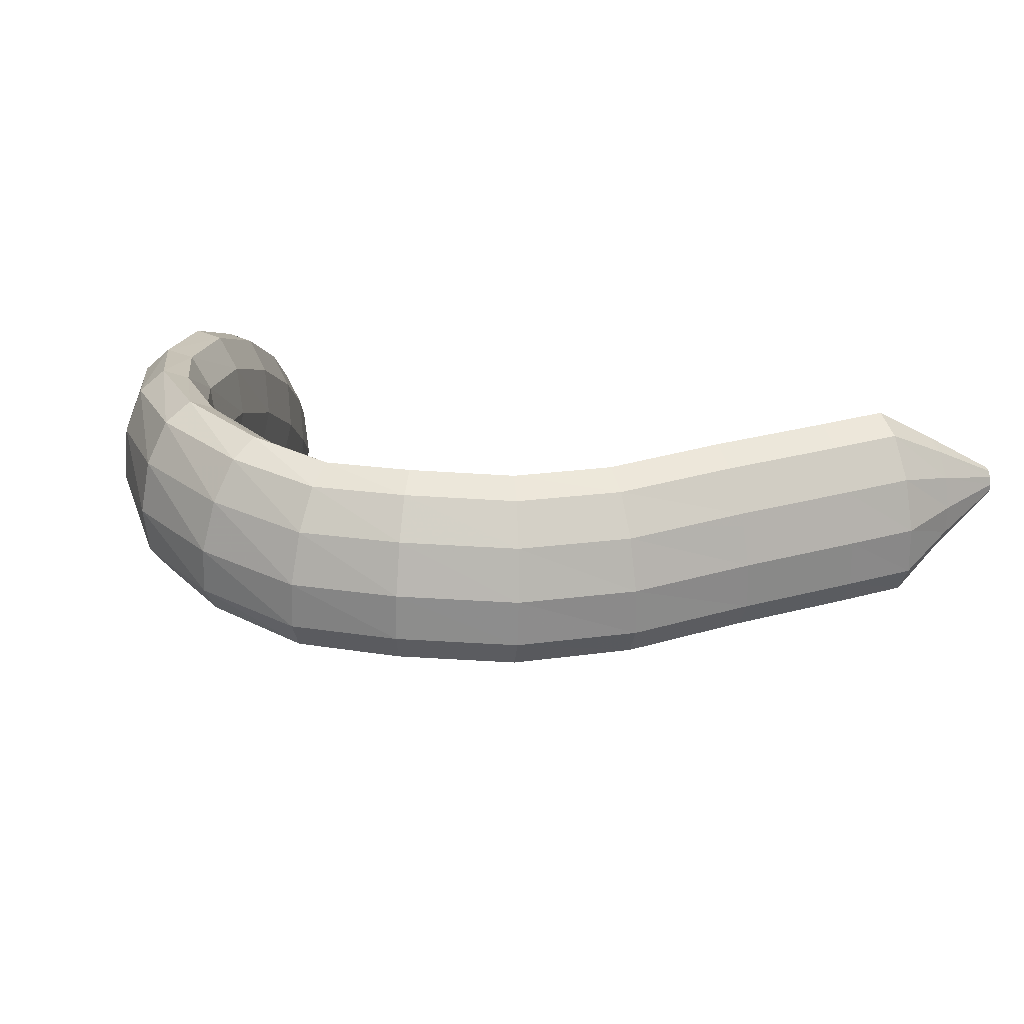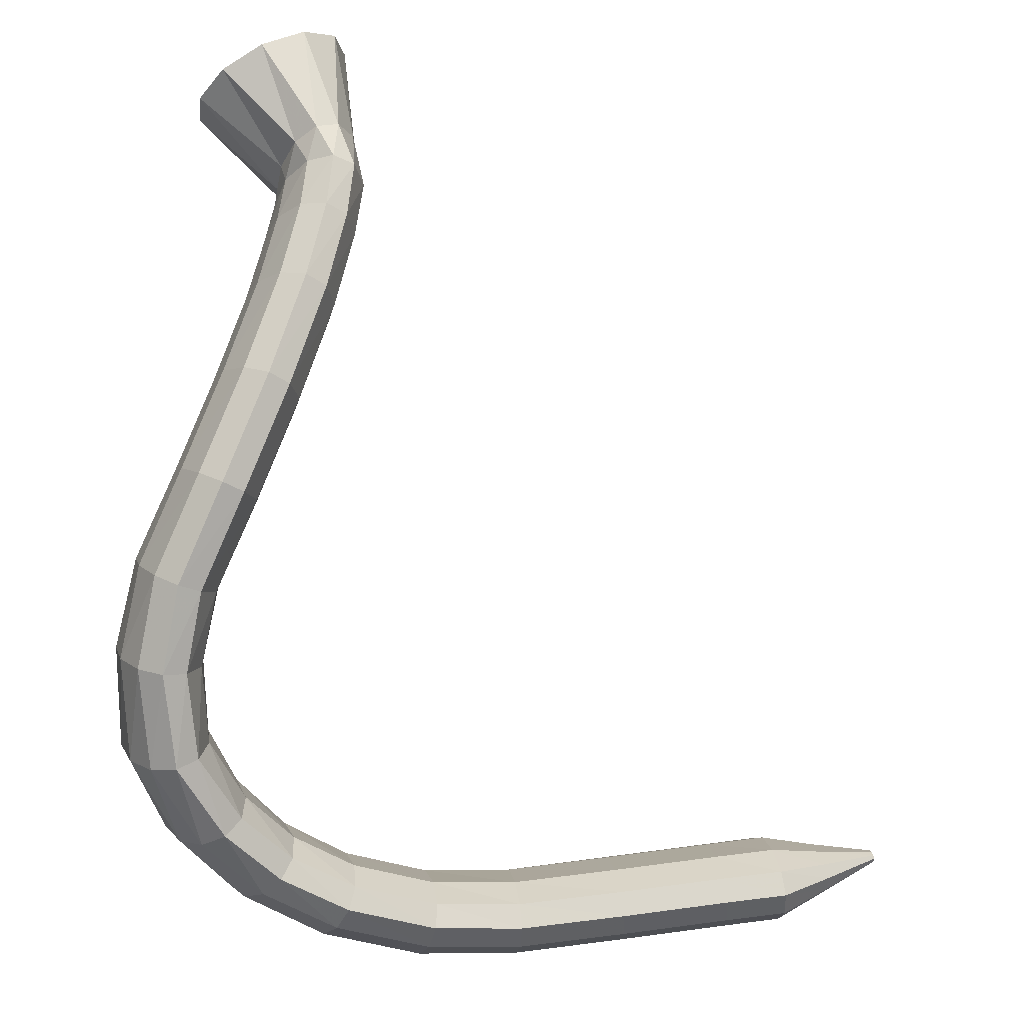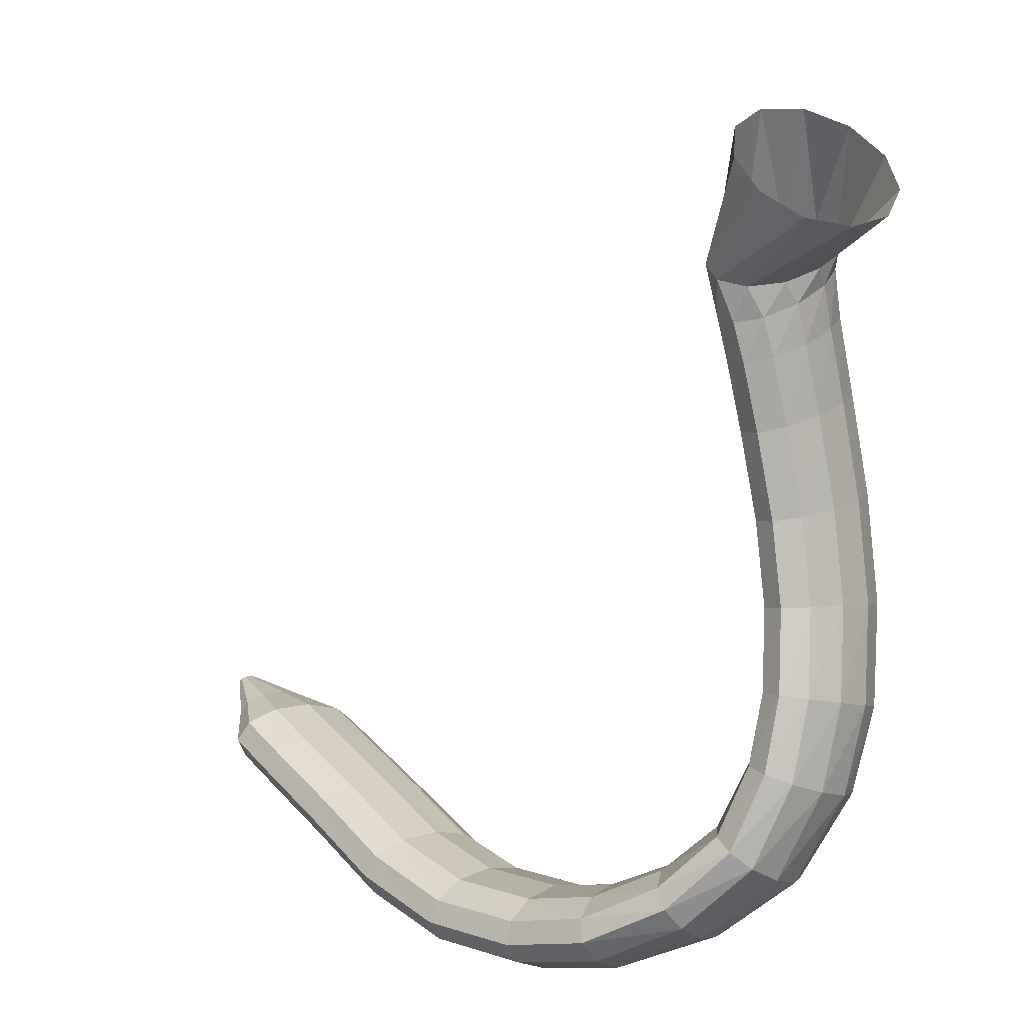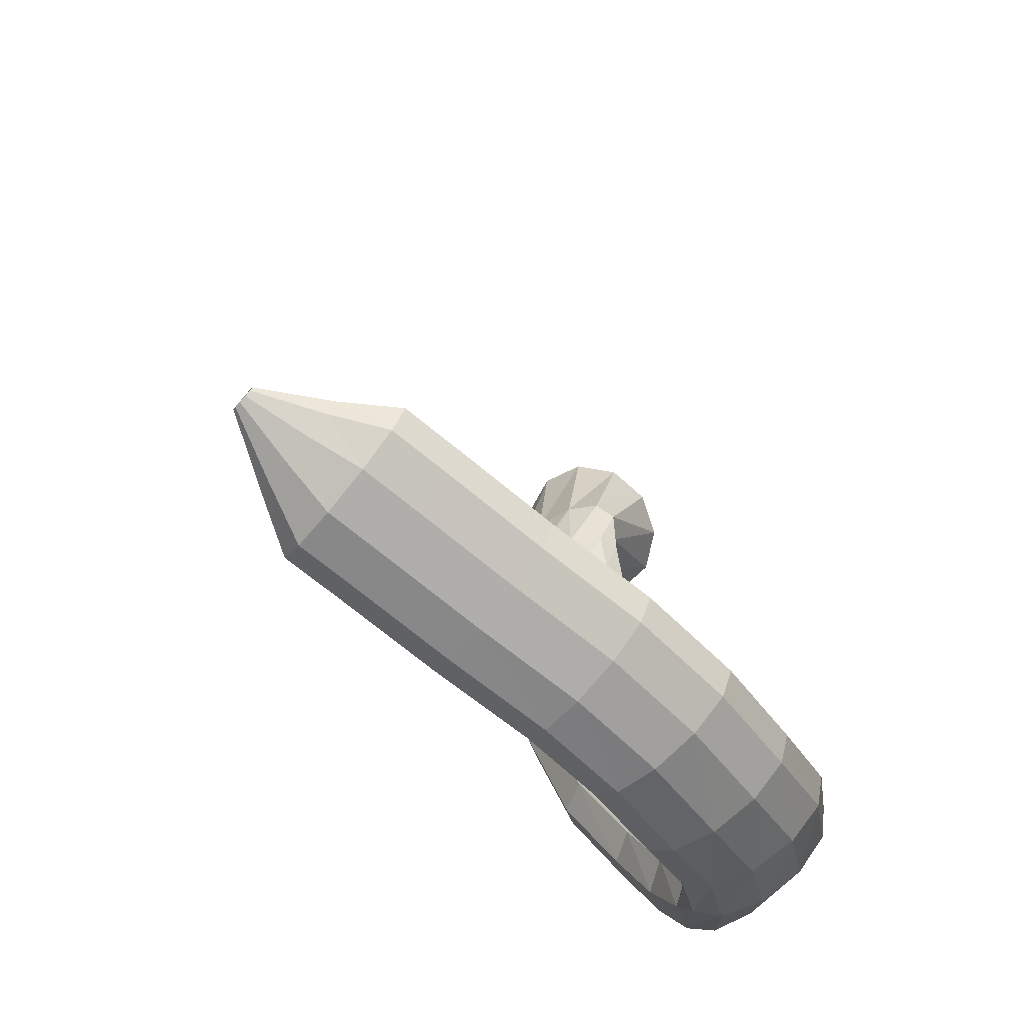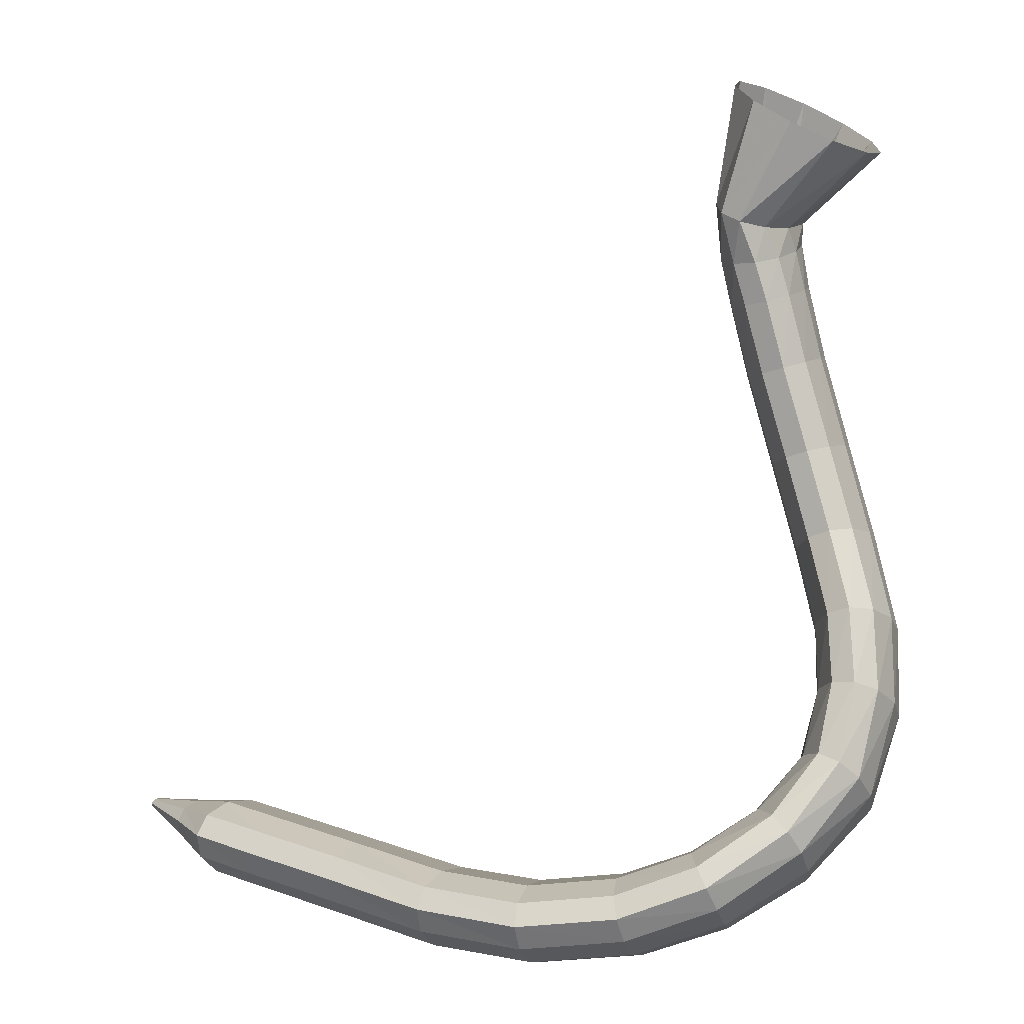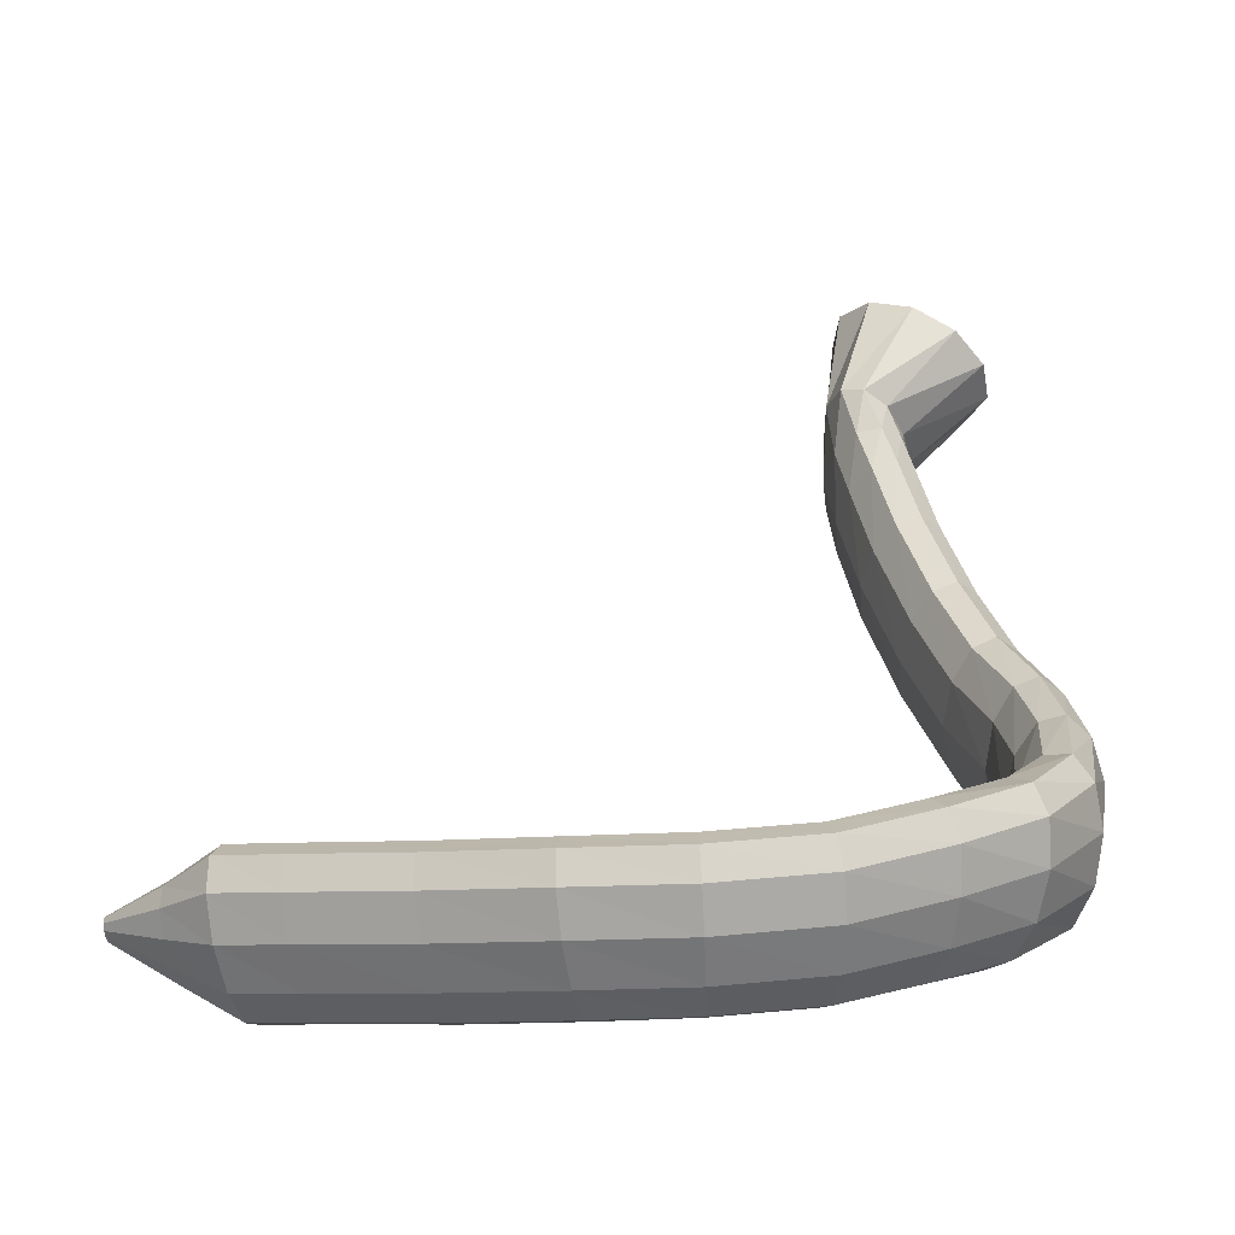
<metadata>
{"format":"obj","ext":"obj","renderer":"f3d","projection":"perspective","resolution":1024,"background":"white","views":[{"elev":-9.8,"azim":171.1,"up":"+Y"},{"elev":-19.3,"azim":162.7,"up":"+Z"},{"elev":24.9,"azim":40.1,"up":"+Z"},{"elev":-57.5,"azim":-52.9,"up":"+Z"},{"elev":7.7,"azim":15.3,"up":"+Z"},{"elev":-39.9,"azim":-0.6,"up":"+Z"}]}
</metadata>
<code>
g tube1
v 131.3 163.8 94.67
v 131.3 163.4 94.75
v 131.2 163.1 94.69
v 131.1 163 94.52
v 131.1 163.1 94.28
v 131.1 163.4 94.06
v 131.2 163.8 93.92
v 131.2 164.2 93.91
v 131.3 164.4 94.03
v 131.4 164.4 94.25
v 131.4 164.2 94.48
v 131.3 163.8 94.67
v 135.1 163.3 94.93
v 134.8 161.8 95.24
v 134.5 160.5 95.02
v 134.2 160.1 94.33
v 134.1 160.5 93.39
v 134.2 161.7 92.5
v 134.5 163.3 91.94
v 134.8 164.7 91.9
v 135.1 165.6 92.37
v 135.3 165.6 93.22
v 135.3 164.8 94.18
v 135.1 163.3 94.93
v 138.2 162.8 95.26
v 137.6 160.2 95.78
v 137 158.2 95.4
v 136.6 157.4 94.23
v 136.5 158.2 92.66
v 136.8 160.2 91.17
v 137.3 162.8 90.24
v 137.9 165.2 90.17
v 138.4 166.6 90.98
v 138.7 166.6 92.41
v 138.6 165.2 94
v 138.2 162.8 95.26
v 141.6 162 94.79
v 141 159.4 95.29
v 140.4 157.3 94.89
v 140.1 156.6 93.72
v 140 157.3 92.14
v 140.3 159.3 90.66
v 140.8 161.9 89.75
v 141.4 164.3 89.69
v 141.9 165.8 90.51
v 142.1 165.8 91.95
v 142 164.4 93.54
v 141.6 162 94.79
v 147.6 160.5 93.9
v 147 157.9 94.41
v 146.5 155.9 94.01
v 146.1 155.1 92.84
v 146.1 155.8 91.26
v 146.3 157.8 89.78
v 146.9 160.4 88.86
v 147.5 162.8 88.8
v 148 164.3 89.62
v 148.2 164.3 91.06
v 148.1 162.9 92.65
v 147.6 160.5 93.9
v 153.6 158.9 93.08
v 153.1 156.3 93.55
v 152.6 154.2 93.12
v 152.4 153.4 91.93
v 152.4 154.2 90.35
v 152.6 156.2 88.89
v 153.1 158.8 88.01
v 153.6 161.2 87.99
v 153.9 162.7 88.84
v 154.1 162.7 90.28
v 153.9 161.3 91.87
v 153.6 158.9 93.08
v 158.7 158.2 92.88
v 158.6 155.5 93.3
v 158.6 153.4 92.83
v 158.6 152.6 91.62
v 158.7 153.4 90.05
v 158.9 155.4 88.62
v 159 158.1 87.79
v 159.1 160.6 87.82
v 159.1 162.1 88.69
v 159 162.1 90.14
v 158.9 160.7 91.7
v 158.7 158.2 92.88
v 163.8 158.5 93.6
v 164 155.8 94.06
v 164.3 153.7 93.65
v 164.6 153 92.49
v 164.9 153.7 90.95
v 165.1 155.7 89.52
v 165.1 158.4 88.66
v 164.8 160.9 88.63
v 164.5 162.4 89.45
v 164.1 162.4 90.86
v 163.9 161 92.41
v 163.8 158.5 93.6
v 167.8 159.1 95.09
v 168.3 156.5 95.74
v 169 154.5 95.53
v 169.8 153.8 94.52
v 170.3 154.5 93.03
v 170.4 156.5 91.54
v 170.1 159.1 90.52
v 169.5 161.5 90.29
v 168.7 162.9 90.92
v 168.1 162.9 92.23
v 167.7 161.5 93.78
v 167.8 159.1 95.09
v 171.2 160.9 97.16
v 171.9 158.5 98.18
v 173 156.7 98.34
v 174.1 156 97.6
v 174.8 156.7 96.19
v 174.9 158.6 94.56
v 174.5 161.1 93.23
v 173.5 163.3 92.62
v 172.4 164.6 92.92
v 171.5 164.5 94.04
v 171 163.2 95.62
v 171.2 160.9 97.16
v 173.6 163.3 99.72
v 174.2 160.9 101
v 175.3 159.2 101.6
v 176.6 158.7 101.3
v 177.7 159.5 100.2
v 178.2 161.4 98.65
v 178 163.8 97.17
v 177.1 165.9 96.2
v 175.8 167.1 96.06
v 174.5 166.9 96.79
v 173.7 165.5 98.15
v 173.6 163.3 99.72
v 174.3 165.6 103.3
v 174.7 163.2 104.6
v 175.7 161.6 105.4
v 177.1 161.2 105.6
v 178.4 162.2 104.9
v 179.2 164.2 103.8
v 179.2 166.7 102.4
v 178.5 168.8 101.3
v 177.2 169.9 100.8
v 175.8 169.6 101
v 174.8 168 101.9
v 174.3 165.6 103.3
v 173.9 167.6 106.9
v 174.2 165.2 108.2
v 175.1 163.6 109.2
v 176.5 163.3 109.6
v 177.8 164.4 109.4
v 178.7 166.6 108.5
v 178.8 169.1 107.3
v 178.2 171.2 106.1
v 177 172.2 105.3
v 175.6 171.8 105.2
v 174.5 170.1 105.8
v 173.9 167.6 106.9
v 172.3 169.9 111.5
v 172.6 167.4 112.5
v 173.6 165.7 113.4
v 174.9 165.4 113.9
v 176.2 166.6 114
v 177 168.9 113.4
v 177 171.6 112.5
v 176.4 173.8 111.5
v 175.2 174.8 110.8
v 173.9 174.3 110.5
v 172.8 172.5 110.8
v 172.3 169.9 111.5
v 170.5 171.2 117
v 170.9 168.5 117.6
v 172 166.8 118.2
v 173.3 166.5 118.6
v 174.5 167.7 118.8
v 175.2 170.1 118.7
v 175.1 172.9 118.2
v 174.3 175.2 117.6
v 173.1 176.2 117.1
v 171.8 175.7 116.7
v 170.8 173.8 116.7
v 170.5 171.2 117
v 168.8 171.6 122.7
v 169.3 168.9 122.9
v 170.4 167.1 123.3
v 171.8 166.8 123.6
v 172.9 168.1 123.9
v 173.5 170.5 124
v 173.4 173.3 123.9
v 172.5 175.6 123.6
v 171.2 176.7 123.2
v 169.9 176.2 122.9
v 169 174.3 122.6
v 168.8 171.6 122.7
v 167.6 171.5 127.2
v 168.2 168.8 127.2
v 169.3 167 127.4
v 170.7 166.7 127.7
v 171.9 167.9 128
v 172.5 170.3 128.2
v 172.3 173.1 128.3
v 171.5 175.5 128.2
v 170.2 176.6 128
v 168.8 176.1 127.6
v 167.9 174.2 127.3
v 167.6 171.5 127.2
v 167 171.4 130.3
v 167.5 168.8 130.1
v 168.6 166.9 129.9
v 170 166.6 130
v 171.2 167.7 130.3
v 171.9 170.1 130.6
v 171.9 172.9 131
v 171.1 175.2 131.2
v 169.8 176.4 131.2
v 168.4 176 131
v 167.4 174.1 130.7
v 167 171.4 130.3
v 167.2 171.3 133.9
v 167.2 168.6 133.5
v 167.8 166.6 133
v 169.1 166.1 132.5
v 170.5 167 132.2
v 171.6 169.3 132.1
v 172 172 132.3
v 171.7 174.5 132.7
v 170.7 175.8 133.3
v 169.4 175.6 133.7
v 168.1 173.9 134
v 167.2 171.3 133.9
v 168.1 171.1 141.1
v 168.3 168.4 140.7
v 169.8 166.2 139.7
v 172.2 165.3 138.4
v 174.6 166.1 137.3
v 176.4 168.2 136.6
v 176.9 170.9 136.7
v 176.1 173.5 137.4
v 174 175.1 138.6
v 171.5 175.1 139.9
v 169.3 173.7 140.8
v 168.1 171.1 141.1
f 1 2 14
f 14 13 1
f 2 3 15
f 15 14 2
f 3 4 16
f 16 15 3
f 4 5 17
f 17 16 4
f 5 6 18
f 18 17 5
f 6 7 19
f 19 18 6
f 7 8 20
f 20 19 7
f 8 9 21
f 21 20 8
f 9 10 22
f 22 21 9
f 10 11 23
f 23 22 10
f 11 12 24
f 24 23 11
f 13 14 26
f 26 25 13
f 14 15 27
f 27 26 14
f 15 16 28
f 28 27 15
f 16 17 29
f 29 28 16
f 17 18 30
f 30 29 17
f 18 19 31
f 31 30 18
f 19 20 32
f 32 31 19
f 20 21 33
f 33 32 20
f 21 22 34
f 34 33 21
f 22 23 35
f 35 34 22
f 23 24 36
f 36 35 23
f 25 26 38
f 38 37 25
f 26 27 39
f 39 38 26
f 27 28 40
f 40 39 27
f 28 29 41
f 41 40 28
f 29 30 42
f 42 41 29
f 30 31 43
f 43 42 30
f 31 32 44
f 44 43 31
f 32 33 45
f 45 44 32
f 33 34 46
f 46 45 33
f 34 35 47
f 47 46 34
f 35 36 48
f 48 47 35
f 37 38 50
f 50 49 37
f 38 39 51
f 51 50 38
f 39 40 52
f 52 51 39
f 40 41 53
f 53 52 40
f 41 42 54
f 54 53 41
f 42 43 55
f 55 54 42
f 43 44 56
f 56 55 43
f 44 45 57
f 57 56 44
f 45 46 58
f 58 57 45
f 46 47 59
f 59 58 46
f 47 48 60
f 60 59 47
f 49 50 62
f 62 61 49
f 50 51 63
f 63 62 50
f 51 52 64
f 64 63 51
f 52 53 65
f 65 64 52
f 53 54 66
f 66 65 53
f 54 55 67
f 67 66 54
f 55 56 68
f 68 67 55
f 56 57 69
f 69 68 56
f 57 58 70
f 70 69 57
f 58 59 71
f 71 70 58
f 59 60 72
f 72 71 59
f 61 62 74
f 74 73 61
f 62 63 75
f 75 74 62
f 63 64 76
f 76 75 63
f 64 65 77
f 77 76 64
f 65 66 78
f 78 77 65
f 66 67 79
f 79 78 66
f 67 68 80
f 80 79 67
f 68 69 81
f 81 80 68
f 69 70 82
f 82 81 69
f 70 71 83
f 83 82 70
f 71 72 84
f 84 83 71
f 73 74 86
f 86 85 73
f 74 75 87
f 87 86 74
f 75 76 88
f 88 87 75
f 76 77 89
f 89 88 76
f 77 78 90
f 90 89 77
f 78 79 91
f 91 90 78
f 79 80 92
f 92 91 79
f 80 81 93
f 93 92 80
f 81 82 94
f 94 93 81
f 82 83 95
f 95 94 82
f 83 84 96
f 96 95 83
f 85 86 98
f 98 97 85
f 86 87 99
f 99 98 86
f 87 88 100
f 100 99 87
f 88 89 101
f 101 100 88
f 89 90 102
f 102 101 89
f 90 91 103
f 103 102 90
f 91 92 104
f 104 103 91
f 92 93 105
f 105 104 92
f 93 94 106
f 106 105 93
f 94 95 107
f 107 106 94
f 95 96 108
f 108 107 95
f 97 98 110
f 110 109 97
f 98 99 111
f 111 110 98
f 99 100 112
f 112 111 99
f 100 101 113
f 113 112 100
f 101 102 114
f 114 113 101
f 102 103 115
f 115 114 102
f 103 104 116
f 116 115 103
f 104 105 117
f 117 116 104
f 105 106 118
f 118 117 105
f 106 107 119
f 119 118 106
f 107 108 120
f 120 119 107
f 109 110 122
f 122 121 109
f 110 111 123
f 123 122 110
f 111 112 124
f 124 123 111
f 112 113 125
f 125 124 112
f 113 114 126
f 126 125 113
f 114 115 127
f 127 126 114
f 115 116 128
f 128 127 115
f 116 117 129
f 129 128 116
f 117 118 130
f 130 129 117
f 118 119 131
f 131 130 118
f 119 120 132
f 132 131 119
f 121 122 134
f 134 133 121
f 122 123 135
f 135 134 122
f 123 124 136
f 136 135 123
f 124 125 137
f 137 136 124
f 125 126 138
f 138 137 125
f 126 127 139
f 139 138 126
f 127 128 140
f 140 139 127
f 128 129 141
f 141 140 128
f 129 130 142
f 142 141 129
f 130 131 143
f 143 142 130
f 131 132 144
f 144 143 131
f 133 134 146
f 146 145 133
f 134 135 147
f 147 146 134
f 135 136 148
f 148 147 135
f 136 137 149
f 149 148 136
f 137 138 150
f 150 149 137
f 138 139 151
f 151 150 138
f 139 140 152
f 152 151 139
f 140 141 153
f 153 152 140
f 141 142 154
f 154 153 141
f 142 143 155
f 155 154 142
f 143 144 156
f 156 155 143
f 145 146 158
f 158 157 145
f 146 147 159
f 159 158 146
f 147 148 160
f 160 159 147
f 148 149 161
f 161 160 148
f 149 150 162
f 162 161 149
f 150 151 163
f 163 162 150
f 151 152 164
f 164 163 151
f 152 153 165
f 165 164 152
f 153 154 166
f 166 165 153
f 154 155 167
f 167 166 154
f 155 156 168
f 168 167 155
f 157 158 170
f 170 169 157
f 158 159 171
f 171 170 158
f 159 160 172
f 172 171 159
f 160 161 173
f 173 172 160
f 161 162 174
f 174 173 161
f 162 163 175
f 175 174 162
f 163 164 176
f 176 175 163
f 164 165 177
f 177 176 164
f 165 166 178
f 178 177 165
f 166 167 179
f 179 178 166
f 167 168 180
f 180 179 167
f 169 170 182
f 182 181 169
f 170 171 183
f 183 182 170
f 171 172 184
f 184 183 171
f 172 173 185
f 185 184 172
f 173 174 186
f 186 185 173
f 174 175 187
f 187 186 174
f 175 176 188
f 188 187 175
f 176 177 189
f 189 188 176
f 177 178 190
f 190 189 177
f 178 179 191
f 191 190 178
f 179 180 192
f 192 191 179
f 181 182 194
f 194 193 181
f 182 183 195
f 195 194 182
f 183 184 196
f 196 195 183
f 184 185 197
f 197 196 184
f 185 186 198
f 198 197 185
f 186 187 199
f 199 198 186
f 187 188 200
f 200 199 187
f 188 189 201
f 201 200 188
f 189 190 202
f 202 201 189
f 190 191 203
f 203 202 190
f 191 192 204
f 204 203 191
f 193 194 206
f 206 205 193
f 194 195 207
f 207 206 194
f 195 196 208
f 208 207 195
f 196 197 209
f 209 208 196
f 197 198 210
f 210 209 197
f 198 199 211
f 211 210 198
f 199 200 212
f 212 211 199
f 200 201 213
f 213 212 200
f 201 202 214
f 214 213 201
f 202 203 215
f 215 214 202
f 203 204 216
f 216 215 203
f 205 206 218
f 218 217 205
f 206 207 219
f 219 218 206
f 207 208 220
f 220 219 207
f 208 209 221
f 221 220 208
f 209 210 222
f 222 221 209
f 210 211 223
f 223 222 210
f 211 212 224
f 224 223 211
f 212 213 225
f 225 224 212
f 213 214 226
f 226 225 213
f 214 215 227
f 227 226 214
f 215 216 228
f 228 227 215
f 217 218 230
f 230 229 217
f 218 219 231
f 231 230 218
f 219 220 232
f 232 231 219
f 220 221 233
f 233 232 220
f 221 222 234
f 234 233 221
f 222 223 235
f 235 234 222
f 223 224 236
f 236 235 223
f 224 225 237
f 237 236 224
f 225 226 238
f 238 237 225
f 226 227 239
f 239 238 226
f 227 228 240
f 240 239 227
g

</code>
